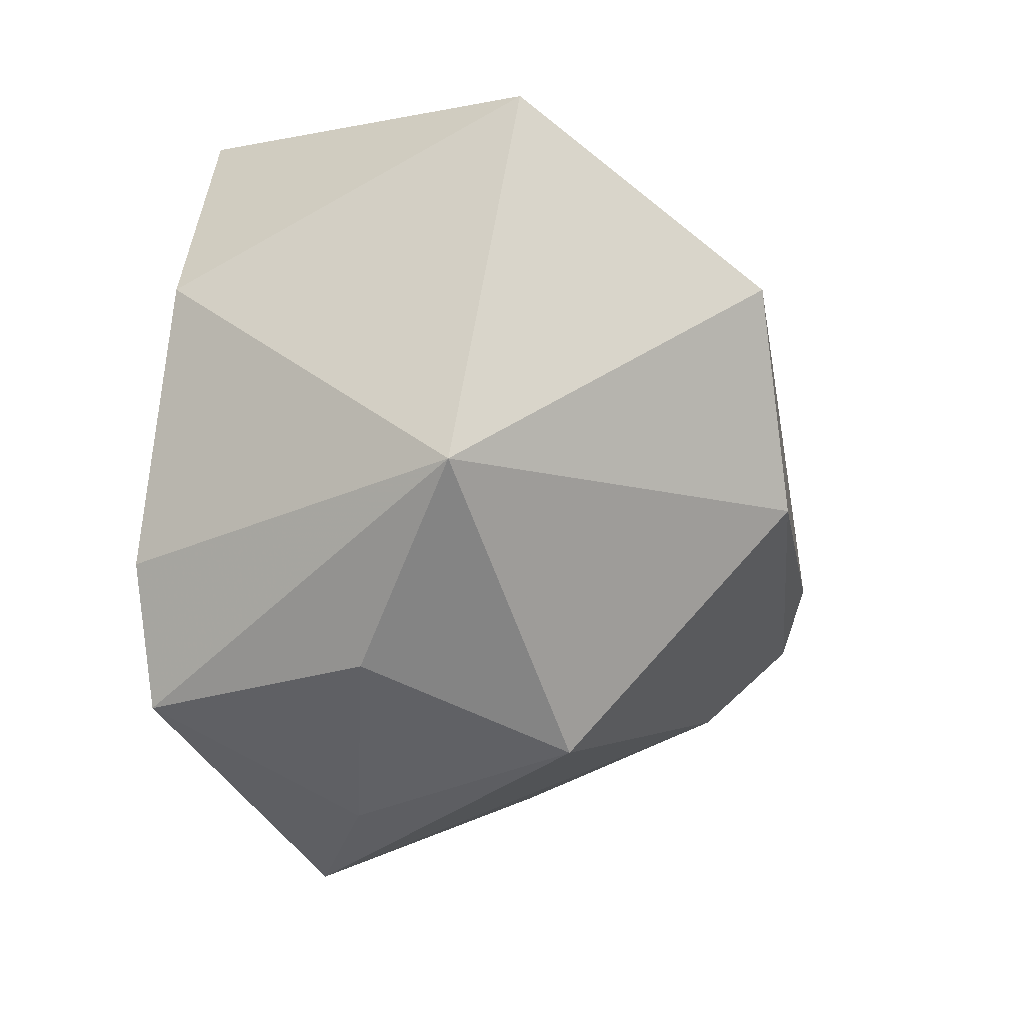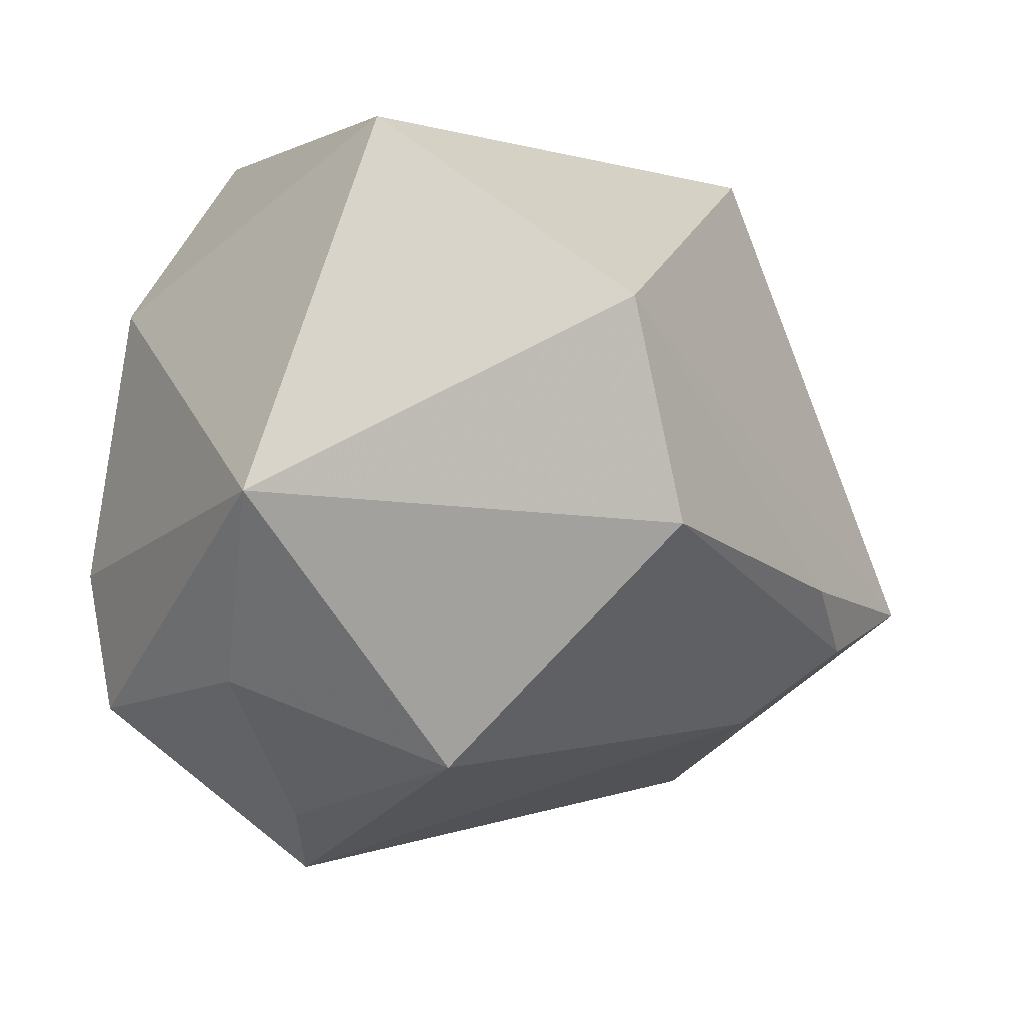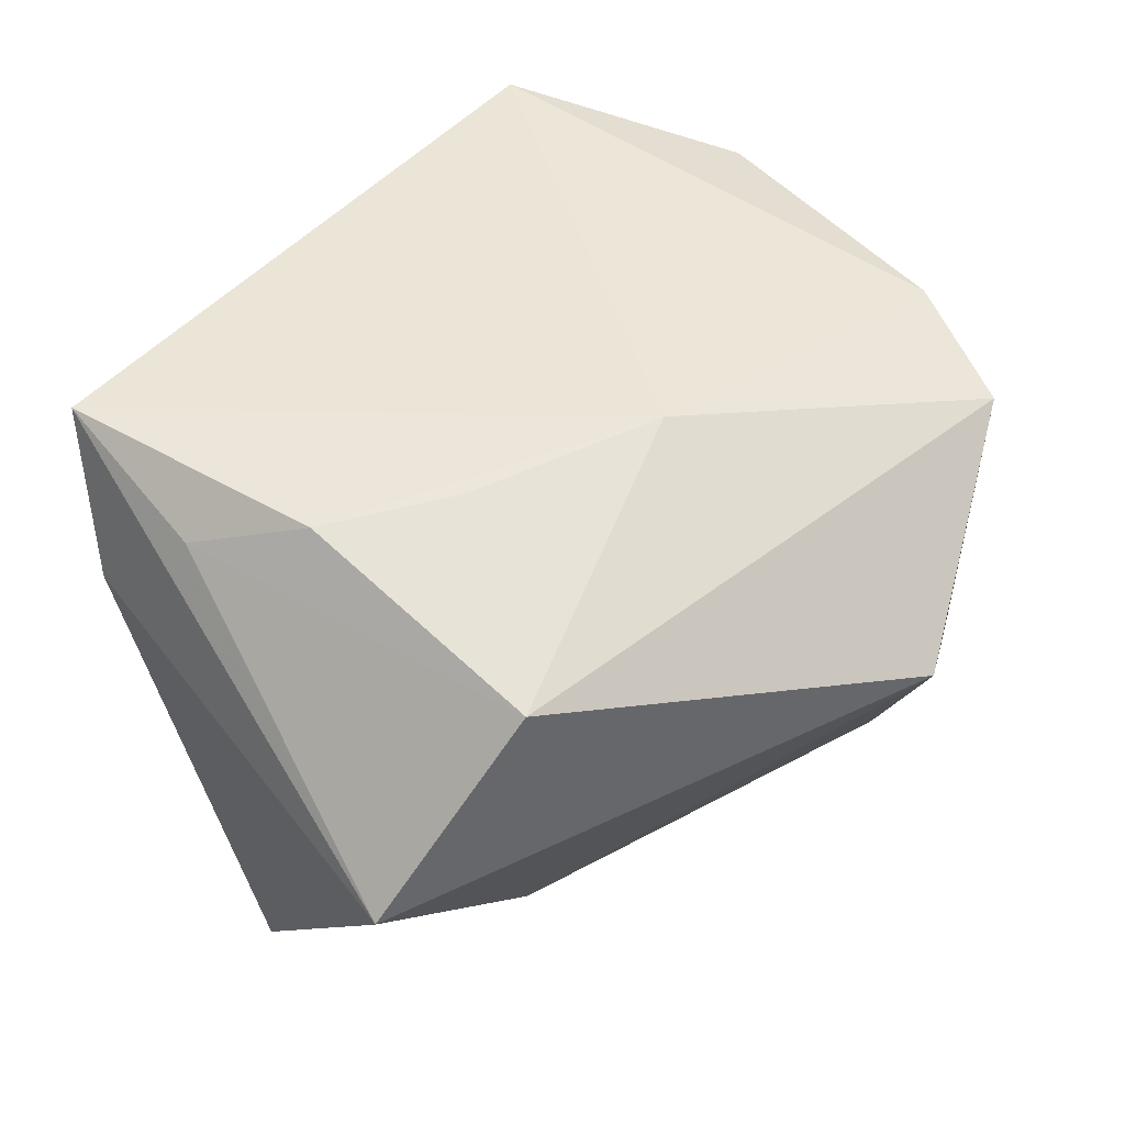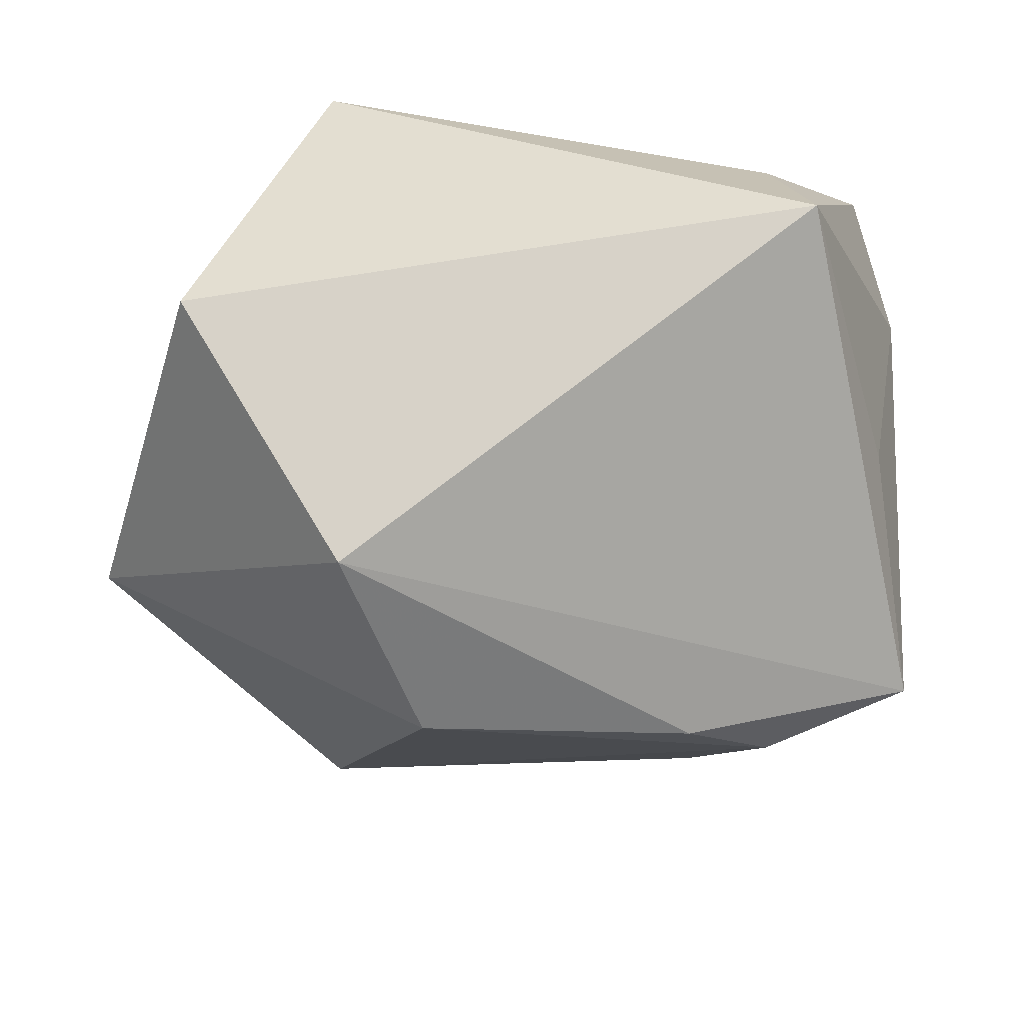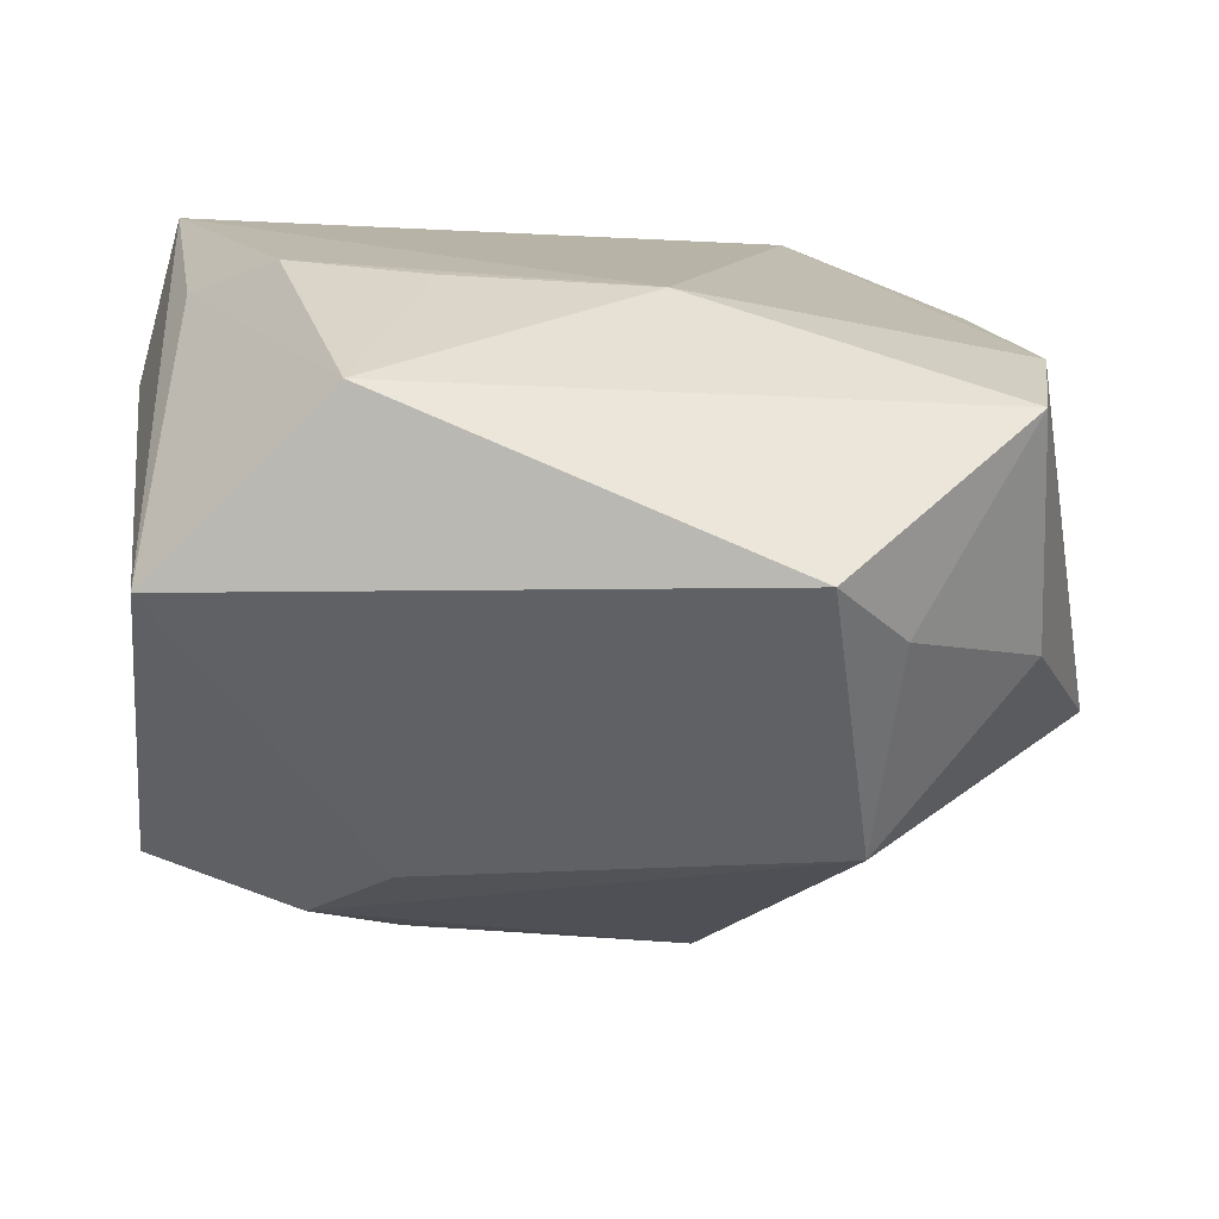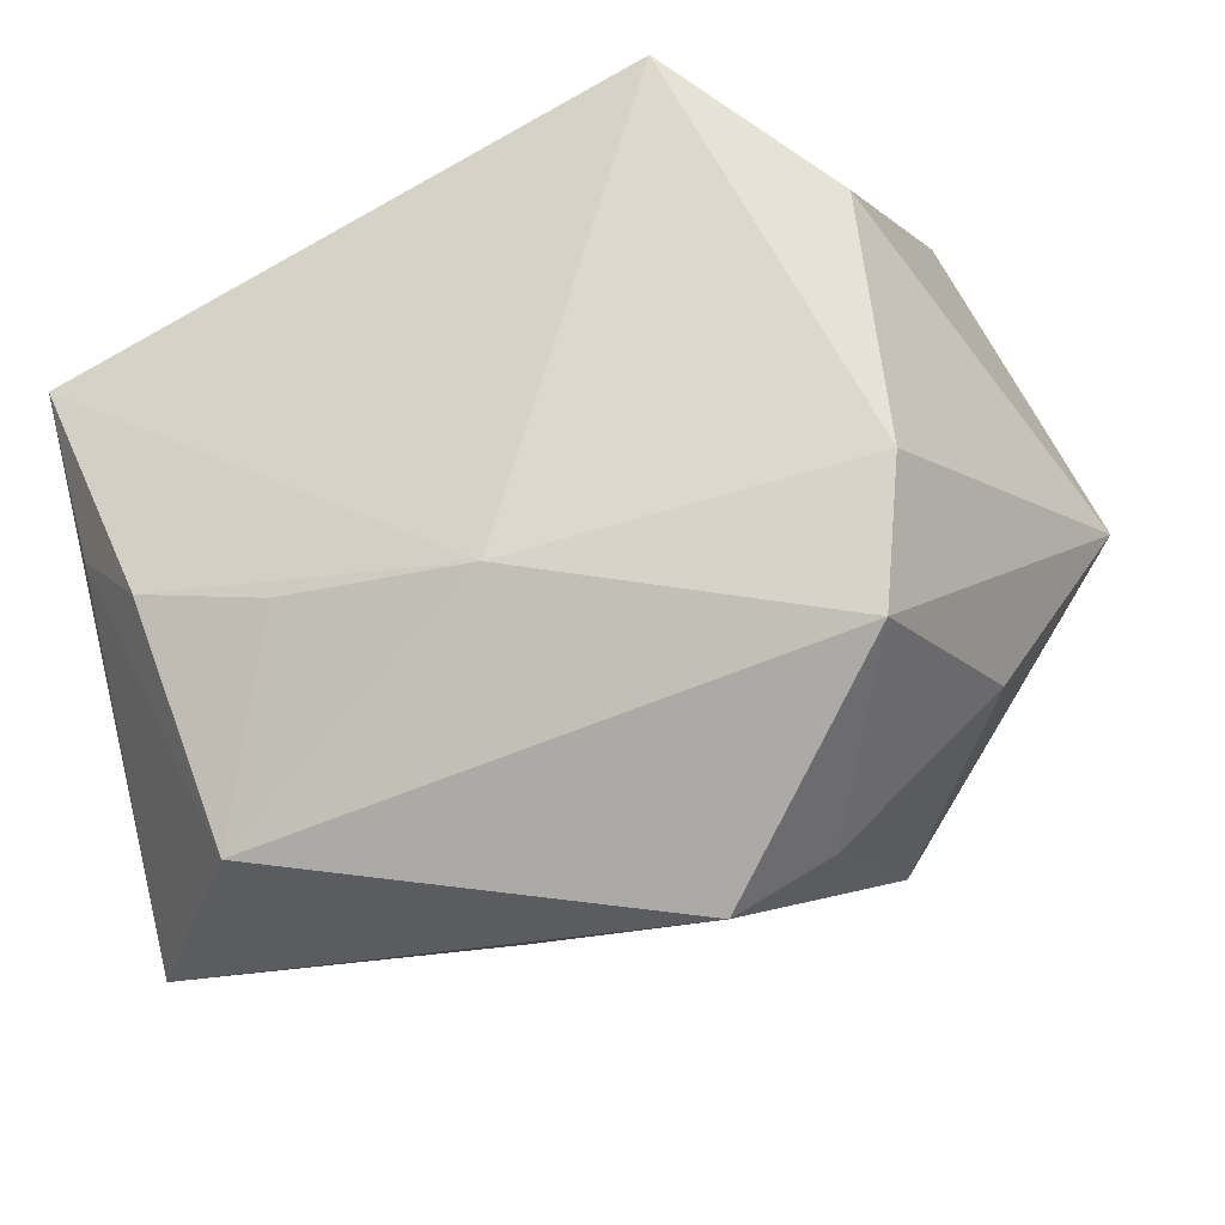
<metadata>
{"format":"obj","ext":"obj","renderer":"f3d","projection":"perspective","resolution":1024,"background":"white","views":[{"elev":-3.7,"azim":108.3,"up":"+Y"},{"elev":-0.1,"azim":134.7,"up":"+Y"},{"elev":52.0,"azim":-30.4,"up":"+Z"},{"elev":-50.9,"azim":-174.4,"up":"+Z"},{"elev":-72.5,"azim":-2.6,"up":"+Y"},{"elev":-28.5,"azim":24.8,"up":"+Y"}]}
</metadata>
<code>
v 0.01246 -0.00409 -0.04096
v 0.04308 -0.01046 0.02499
v -0.04461 0.016 0.03028
v 0.04345 -0.02157 -0.001592
v 0.04106 -0.02615 0.02385
v -0.04749 0.007292 0.01399
v 0.02029 0.04015 0.02602
v 0.0187 0.02023 -0.03956
v 0.03476 0.04015 -0.01643
v -0.04384 -0.01614 -0.02798
v -0.0225 -0.03798 0.0264
v -0.03207 0.03416 0.01004
v -0.02687 -0.01993 -0.03209
v -0.04273 0.007358 -0.01219
v 0.02861 -0.03821 0.00454
v 0.02097 -0.04579 0.0117
v -0.04082 -0.03987 0.006557
v 0.02711 -0.031 -0.01961
v -0.01591 -0.01503 0.03148
v 0.03911 0.02027 0.02239
v -0.01779 -0.01224 -0.03659
v 0.005993 -0.01635 0.03152
v -0.03117 -0.01116 0.03152
v -0.01762 -0.02864 -0.02434
v -0.04113 -0.002494 0.02605
v -0.03635 0.04015 -0.007612
v 0.0517 -0.0006351 -0.01435
f 22 7 3
f 6 17 3
f 3 26 6
f 2 7 22
f 1 27 18
f 10 17 6
f 7 26 12
f 12 3 7
f 26 3 12
f 7 2 20
f 20 2 27
f 4 18 27
f 8 27 1
f 8 10 26
f 9 26 7
f 7 20 9
f 9 8 26
f 9 20 27
f 27 8 9
f 6 26 14
f 14 10 6
f 26 10 14
f 1 18 13
f 19 11 22
f 25 3 17
f 17 11 25
f 5 2 22
f 22 11 5
f 27 2 5
f 5 4 27
f 24 13 18
f 17 10 24
f 10 13 24
f 1 13 21
f 21 13 10
f 21 8 1
f 10 8 21
f 3 25 23
f 23 25 11
f 11 19 23
f 22 3 23
f 23 19 22
f 16 5 11
f 16 11 17
f 17 24 16
f 16 24 18
f 4 5 15
f 5 16 15
f 18 4 15
f 15 16 18

</code>
